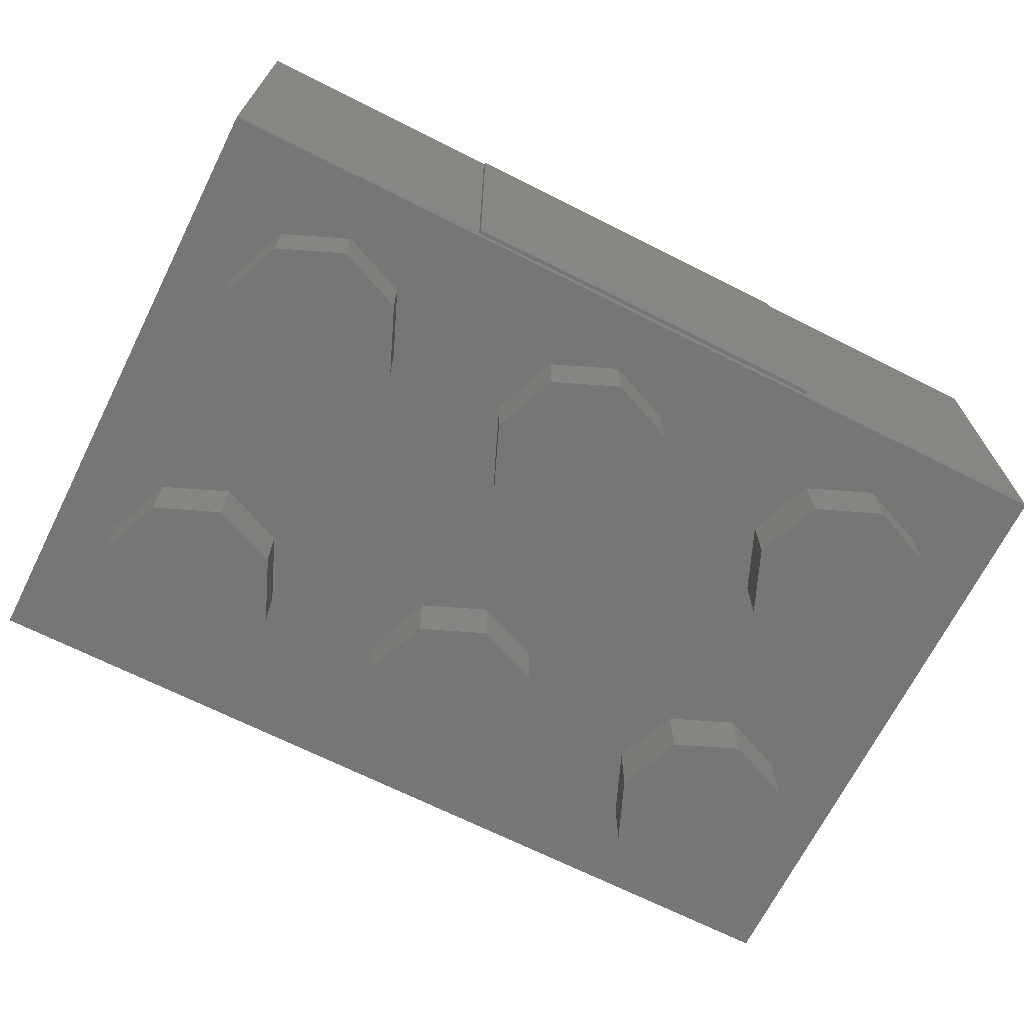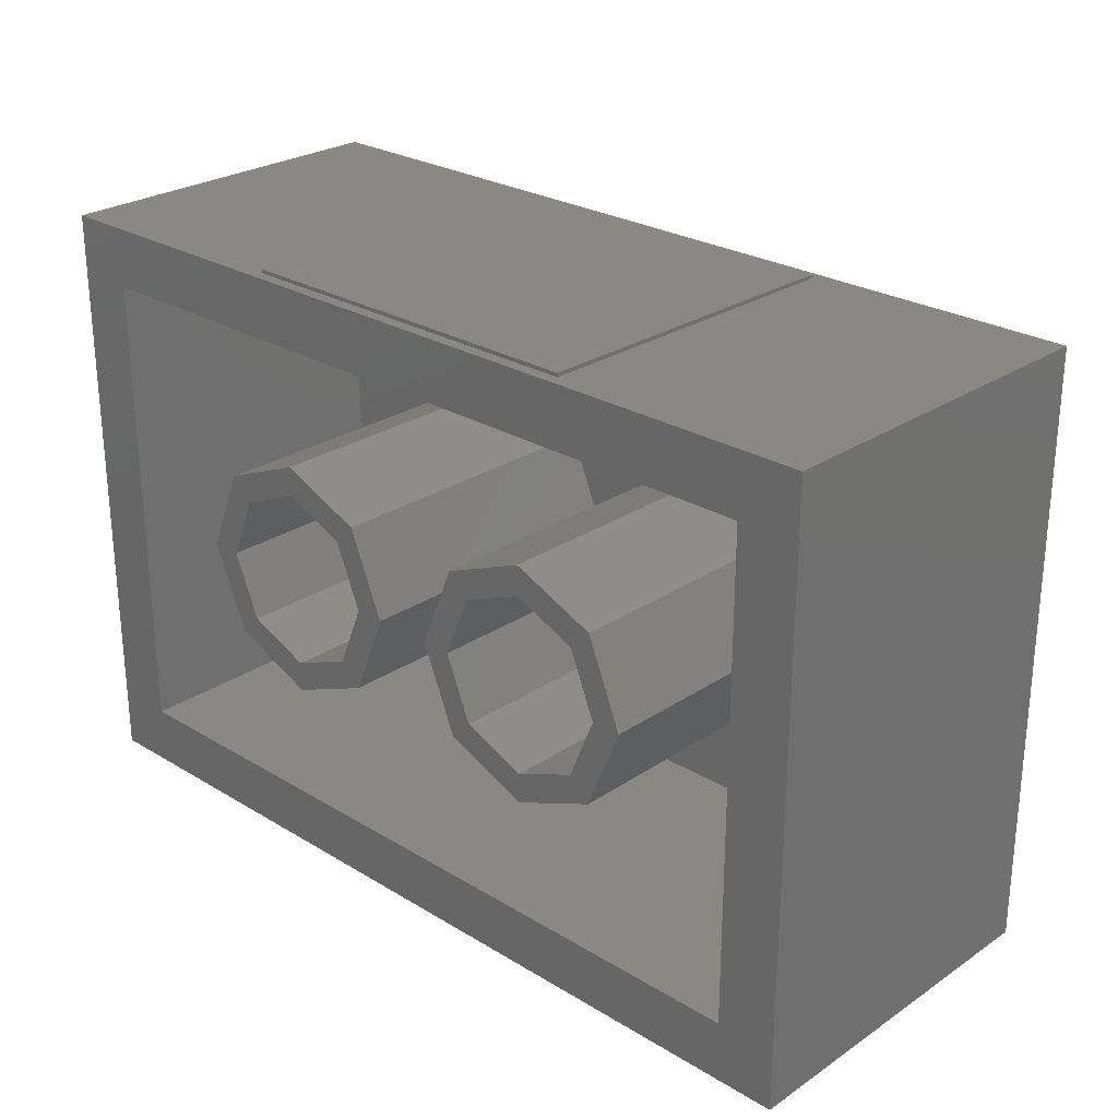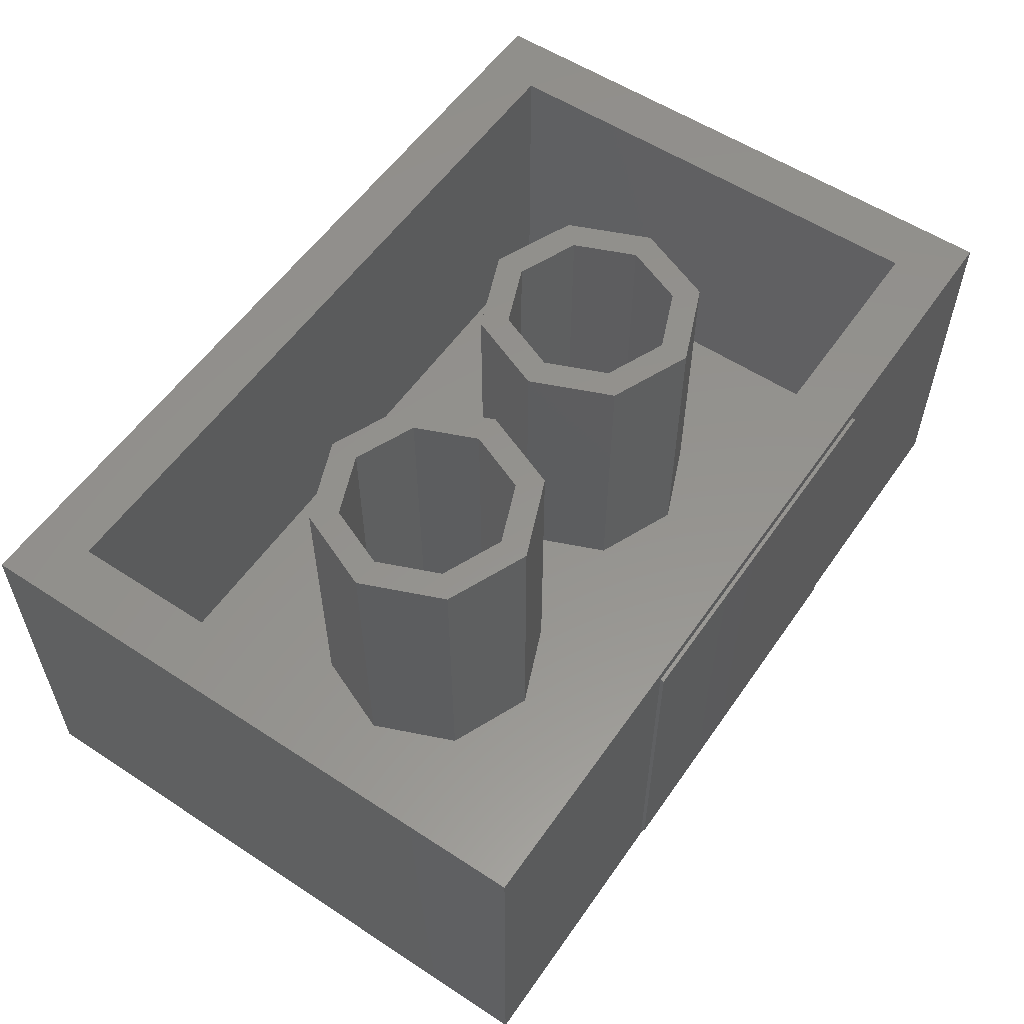
<metadata>
{"format":"stl","ext":"stl","renderer":"f3d","projection":"perspective","resolution":1024,"background":"white","views":[{"elev":-68.8,"azim":-26.7,"up":"+Y"},{"elev":26.2,"azim":-136.4,"up":"+Z"},{"elev":56.4,"azim":-55.6,"up":"+Y"}]}
</metadata>
<code>
# stl→obj: 366 verts, 628 faces
v -1.2 0 -0.8
v -1.2 0.96 -0.8
v 1.2 0.96 -0.8
v 1.2 0 -0.8
v 1.2 0.96 0.8
v 1.04 0.96 0.64
v -1.04 0.96 0.64
v -1.2 0.96 0.8
v -1.04 0.96 -0.64
v 1.04 0.96 -0.64
v 1.2 0 0.8
v -1.2 0 0.8
v 0.64 0.96 0
v 0.72 0.96 0
v 0.6263 0.96 -0.2263
v 0.5697 0.96 -0.1697
v 0.4 0.96 -0.32
v 0.4 0.96 -0.24
v 0.1737 0.96 -0.2263
v 0.2303 0.96 -0.1697
v 0.08 0.96 -0
v 0.16 0.96 -0
v 0.1737 0.96 0.2263
v 0.2303 0.96 0.1697
v 0.4 0.96 0.32
v 0.4 0.96 0.24
v 0.6263 0.96 0.2263
v 0.5697 0.96 0.1697
v 0.72 0.16 0
v 0.6263 0.16 -0.2263
v 0.4 0.16 -0.32
v 0.1737 0.16 -0.2263
v 0.08 0.16 -0
v 0.1737 0.16 0.2263
v 0.4 0.16 0.32
v 0.6263 0.16 0.2263
v 0.64 0.16 0
v 0.5697 0.16 -0.1697
v 0.4 0.16 -0.24
v 0.2303 0.16 -0.1697
v 0.16 0.16 -0
v 0.2303 0.16 0.1697
v 0.4 0.16 0.24
v 0.5697 0.16 0.1697
v -0.16 0.96 0
v -0.08 0.96 0
v -0.1737 0.96 -0.2263
v -0.2303 0.96 -0.1697
v -0.4 0.96 -0.32
v -0.4 0.96 -0.24
v -0.6263 0.96 -0.2263
v -0.5697 0.96 -0.1697
v -0.72 0.96 -0
v -0.64 0.96 -0
v -0.6263 0.96 0.2263
v -0.5697 0.96 0.1697
v -0.4 0.96 0.32
v -0.4 0.96 0.24
v -0.1737 0.96 0.2263
v -0.2303 0.96 0.1697
v -0.08 0.16 0
v -0.1737 0.16 -0.2263
v -0.4 0.16 -0.32
v -0.6263 0.16 -0.2263
v -0.72 0.16 -0
v -0.6263 0.16 0.2263
v -0.4 0.16 0.32
v -0.1737 0.16 0.2263
v -0.16 0.16 0
v -0.2303 0.16 -0.1697
v -0.4 0.16 -0.24
v -0.5697 0.16 -0.1697
v -0.64 0.16 -0
v -0.5697 0.16 0.1697
v -0.4 0.16 0.24
v -0.2303 0.16 0.1697
v -1.04 0.16 0.64
v 1.04 0.16 0.64
v 1.04 0.16 -0.64
v -1.04 0.16 -0.64
v 1.04 -0.16 0.4
v 1.04 0 0.4
v 0.9697 0 0.5697
v 0.9697 -0.16 0.5697
v 0.8 0 0.64
v 0.8 -0.16 0.64
v 0.6303 0 0.5697
v 0.6303 -0.16 0.5697
v 0.56 0 0.4
v 0.56 -0.16 0.4
v 0.6303 0 0.2303
v 0.6303 -0.16 0.2303
v 0.8 0 0.16
v 0.8 -0.16 0.16
v 0.9697 0 0.2303
v 0.9697 -0.16 0.2303
v 0.24 -0.16 0.4
v 0.24 0 0.4
v 0.1697 0 0.5697
v 0.1697 -0.16 0.5697
v -0 0 0.64
v -0 -0.16 0.64
v -0.1697 0 0.5697
v -0.1697 -0.16 0.5697
v -0.24 0 0.4
v -0.24 -0.16 0.4
v -0.1697 0 0.2303
v -0.1697 -0.16 0.2303
v 0 0 0.16
v 0 -0.16 0.16
v 0.1697 0 0.2303
v 0.1697 -0.16 0.2303
v -0.56 -0.16 0.4
v -0.56 0 0.4
v -0.6303 0 0.5697
v -0.6303 -0.16 0.5697
v -0.8 0 0.64
v -0.8 -0.16 0.64
v -0.9697 0 0.5697
v -0.9697 -0.16 0.5697
v -1.04 0 0.4
v -1.04 -0.16 0.4
v -0.9697 0 0.2303
v -0.9697 -0.16 0.2303
v -0.8 0 0.16
v -0.8 -0.16 0.16
v -0.6303 0 0.2303
v -0.6303 -0.16 0.2303
v 1.04 -0.16 -0.4
v 1.04 0 -0.4
v 0.9697 0 -0.2303
v 0.9697 -0.16 -0.2303
v 0.8 0 -0.16
v 0.8 -0.16 -0.16
v 0.6303 0 -0.2303
v 0.6303 -0.16 -0.2303
v 0.56 0 -0.4
v 0.56 -0.16 -0.4
v 0.6303 0 -0.5697
v 0.6303 -0.16 -0.5697
v 0.8 0 -0.64
v 0.8 -0.16 -0.64
v 0.9697 0 -0.5697
v 0.9697 -0.16 -0.5697
v 0.24 -0.16 -0.4
v 0.24 0 -0.4
v 0.1697 0 -0.2303
v 0.1697 -0.16 -0.2303
v -0 0 -0.16
v -0 -0.16 -0.16
v -0.1697 0 -0.2303
v -0.1697 -0.16 -0.2303
v -0.24 0 -0.4
v -0.24 -0.16 -0.4
v -0.1697 0 -0.5697
v -0.1697 -0.16 -0.5697
v 0 0 -0.64
v 0 -0.16 -0.64
v 0.1697 0 -0.5697
v 0.1697 -0.16 -0.5697
v -0.56 -0.16 -0.4
v -0.56 0 -0.4
v -0.6303 0 -0.2303
v -0.6303 -0.16 -0.2303
v -0.8 0 -0.16
v -0.8 -0.16 -0.16
v -0.9697 0 -0.2303
v -0.9697 -0.16 -0.2303
v -1.04 0 -0.4
v -1.04 -0.16 -0.4
v -0.9697 0 -0.5697
v -0.9697 -0.16 -0.5697
v -0.8 0 -0.64
v -0.8 -0.16 -0.64
v -0.6303 0 -0.5697
v -0.6303 -0.16 -0.5697
v 0.5 0.03 -0.8
v 0.5 0.93 -0.8
v -0.5 0.93 -0.8
v -0.5 0.03 -0.8
v -0.5 0.03 -0.81
v 0.5 0.03 -0.81
v -0.5 0.93 -0.81
v 0.5 0.93 -0.81
v -0.5 0.03 0.8
v -0.5 0.93 0.8
v 0.5 0.93 0.8
v 0.5 0.03 0.8
v 0.5 0.03 0.81
v -0.5 0.03 0.81
v 0.5 0.93 0.81
v -0.5 0.93 0.81
v 0.8 -0.16 0.4
v 0 -0.16 0.4
v -0.8 -0.16 0.4
v 0.8 -0.16 -0.4
v 0 -0.16 -0.4
v -0.8 -0.16 -0.4
v -0.2944 0.5412 -0.81
v -0.2944 0.7488 -0.81
v 0.2944 0.7488 -0.81
v 0 0.7488 -0.81
v 0.2944 0.2112 -0.81
v 0.2944 0.5412 -0.81
v -0.2944 0.2112 -0.81
v 0 0.2112 -0.81
v -0.05222 0.5893 -0.81
v -0.1889 0.3581 -0.81
v -0.2092 0.3855 -0.81
v -0.02739 0.574 -0.81
v -0.1098 0.2906 -0.81
v -0.1408 0.3062 -0.81
v 0.01331 0.2642 -0.81
v 0 0.5704 -0.81
v 0.0489 0.2662 -0.81
v -0.01331 0.2642 -0.81
v -0.0489 0.2662 -0.81
v 0.1098 0.2906 -0.81
v 0.02739 0.574 -0.81
v 0.1408 0.3062 -0.81
v 0.1889 0.3581 -0.81
v 0.05222 0.5893 -0.81
v 0.2092 0.3855 -0.81
v 0.1352 0.6825 -0.81
v 0.02739 0.684 -0.81
v 0.1836 0.7345 -0.81
v -0.02739 0.684 -0.81
v -0.1352 0.6825 -0.81
v -0.1836 0.7345 -0.81
v -0.2842 0.4278 -0.81
v -0.29 0.4731 -0.81
v -0.2376 0.4774 -0.81
v 0.29 0.4731 -0.81
v 0.2842 0.4278 -0.81
v 0.2376 0.4774 -0.81
v -0.2122 0.2995 -0.81
v -0.1708 0.2632 -0.81
v -0.01894 0.7452 -0.81
v -0.02714 0.7404 -0.81
v -0.1139 0.2319 -0.81
v -0.05683 0.2148 -0.81
v -0.2414 0.3359 -0.81
v 0.02714 0.7404 -0.81
v 0.01894 0.7452 -0.81
v 0.03354 0.735 -0.81
v 0.009472 0.748 -0.81
v -0.009472 0.748 -0.81
v -0.03354 0.735 -0.81
v 0.1139 0.2319 -0.81
v 0.1708 0.2632 -0.81
v -0.268 0.382 -0.81
v 0.05683 0.2148 -0.81
v 0.2414 0.3359 -0.81
v 0.268 0.382 -0.81
v 0.2122 0.2995 -0.81
v 0.2944 0.5412 0.81
v 0.2944 0.7488 0.81
v -0.2944 0.7488 0.81
v 0 0.7488 0.81
v -0.2944 0.2112 0.81
v -0.2944 0.5412 0.81
v 0.2944 0.2112 0.81
v 0 0.2112 0.81
v 0.05222 0.5893 0.81
v 0.1889 0.3581 0.81
v 0.2092 0.3855 0.81
v 0.02739 0.574 0.81
v 0.1098 0.2906 0.81
v 0.1408 0.3062 0.81
v -0.01331 0.2642 0.81
v 0 0.5704 0.81
v -0.0489 0.2662 0.81
v 0.01331 0.2642 0.81
v 0.0489 0.2662 0.81
v -0.1098 0.2906 0.81
v -0.02739 0.574 0.81
v -0.1408 0.3062 0.81
v -0.1889 0.3581 0.81
v -0.05222 0.5893 0.81
v -0.2092 0.3855 0.81
v -0.1352 0.6825 0.81
v -0.02739 0.684 0.81
v -0.1836 0.7345 0.81
v 0.02739 0.684 0.81
v 0.1352 0.6825 0.81
v 0.1836 0.7345 0.81
v 0.2842 0.4278 0.81
v 0.29 0.4731 0.81
v 0.2376 0.4774 0.81
v -0.29 0.4731 0.81
v -0.2842 0.4278 0.81
v -0.2376 0.4774 0.81
v 0.2122 0.2995 0.81
v 0.1708 0.2632 0.81
v 0.01894 0.7452 0.81
v 0.02714 0.7404 0.81
v 0.1139 0.2319 0.81
v 0.05683 0.2148 0.81
v 0.2414 0.3359 0.81
v -0.02714 0.7404 0.81
v -0.01894 0.7452 0.81
v -0.03354 0.735 0.81
v -0.009472 0.748 0.81
v 0.009472 0.748 0.81
v 0.03354 0.735 0.81
v -0.1139 0.2319 0.81
v -0.1708 0.2632 0.81
v 0.268 0.382 0.81
v -0.05683 0.2148 0.81
v -0.2414 0.3359 0.81
v -0.268 0.382 0.81
v -0.2122 0.2995 0.81
v 0.01869 0.6915 -0.81
v -0.01024 0.6968 -0.81
v 0 0.6986 -0.81
v -0.01869 0.6915 -0.81
v 0.149 0.5965 -0.81
v 0.0727 0.6093 -0.81
v -0.149 0.5965 -0.81
v -0.0727 0.6093 -0.81
v 0.2365 0.5302 -0.81
v 0.2406 0.5038 -0.81
v -0.2294 0.4513 -0.81
v -0.2406 0.5038 -0.81
v 0.2245 0.4204 -0.81
v 0.172 0.3348 -0.81
v -0.172 0.3348 -0.81
v 0.08627 0.2785 -0.81
v -0.08627 0.2785 -0.81
v 0.01024 0.6968 -0.81
v -0.2365 0.5302 -0.81
v 0.2294 0.4513 -0.81
v -0.2245 0.4204 -0.81
v 0.1964 0.6241 -0.81
v -0.1964 0.6241 -0.81
v 0.2857 0.5604 -0.81
v -0.2857 0.5604 -0.81
v 0.2903 0.5184 -0.81
v -0.2903 0.5184 -0.81
v -0.01869 0.6915 0.81
v 0.01024 0.6968 0.81
v 0 0.6986 0.81
v 0.01869 0.6915 0.81
v -0.149 0.5965 0.81
v -0.0727 0.6093 0.81
v 0.149 0.5965 0.81
v 0.0727 0.6093 0.81
v -0.2365 0.5302 0.81
v -0.2406 0.5038 0.81
v 0.2294 0.4513 0.81
v 0.2406 0.5038 0.81
v -0.2245 0.4204 0.81
v -0.172 0.3348 0.81
v 0.172 0.3348 0.81
v -0.08627 0.2785 0.81
v 0.08627 0.2785 0.81
v -0.01024 0.6968 0.81
v 0.2365 0.5302 0.81
v -0.2294 0.4513 0.81
v 0.2245 0.4204 0.81
v -0.1964 0.6241 0.81
v 0.1964 0.6241 0.81
v -0.2857 0.5604 0.81
v 0.2857 0.5604 0.81
v -0.2903 0.5184 0.81
v 0.2903 0.5184 0.81
f 1 2 3
f 1 3 4
f 5 6 7
f 5 7 8
f 8 7 9
f 8 9 2
f 2 9 10
f 2 10 3
f 3 10 6
f 3 6 5
f 1 4 11
f 1 11 12
f 11 5 8
f 11 8 12
f 12 8 2
f 12 2 1
f 4 3 5
f 4 5 11
f 13 14 15
f 13 15 16
f 16 15 17
f 16 17 18
f 18 17 19
f 18 19 20
f 20 19 21
f 20 21 22
f 22 21 23
f 22 23 24
f 24 23 25
f 24 25 26
f 26 25 27
f 26 27 28
f 28 27 14
f 28 14 13
f 14 29 30
f 14 30 15
f 15 30 31
f 15 31 17
f 17 31 32
f 17 32 19
f 19 32 33
f 19 33 21
f 21 33 34
f 21 34 23
f 23 34 35
f 23 35 25
f 25 35 36
f 25 36 27
f 27 36 29
f 27 29 14
f 37 13 16
f 37 16 38
f 38 16 18
f 38 18 39
f 39 18 20
f 39 20 40
f 40 20 22
f 40 22 41
f 41 22 24
f 41 24 42
f 42 24 26
f 42 26 43
f 43 26 28
f 43 28 44
f 44 28 13
f 44 13 37
f 45 46 47
f 45 47 48
f 48 47 49
f 48 49 50
f 50 49 51
f 50 51 52
f 52 51 53
f 52 53 54
f 54 53 55
f 54 55 56
f 56 55 57
f 56 57 58
f 58 57 59
f 58 59 60
f 60 59 46
f 60 46 45
f 46 61 62
f 46 62 47
f 47 62 63
f 47 63 49
f 49 63 64
f 49 64 51
f 51 64 65
f 51 65 53
f 53 65 66
f 53 66 55
f 55 66 67
f 55 67 57
f 57 67 68
f 57 68 59
f 59 68 61
f 59 61 46
f 69 45 48
f 69 48 70
f 70 48 50
f 70 50 71
f 71 50 52
f 71 52 72
f 72 52 54
f 72 54 73
f 73 54 56
f 73 56 74
f 74 56 58
f 74 58 75
f 75 58 60
f 75 60 76
f 76 60 45
f 76 45 69
f 77 78 79
f 77 79 80
f 77 7 6
f 77 6 78
f 80 9 7
f 80 7 77
f 79 10 9
f 79 9 80
f 78 6 10
f 78 10 79
f 81 82 83
f 81 83 84
f 84 83 85
f 84 85 86
f 86 85 87
f 86 87 88
f 88 87 89
f 88 89 90
f 90 89 91
f 90 91 92
f 92 91 93
f 92 93 94
f 94 93 95
f 94 95 96
f 96 95 82
f 96 82 81
f 97 98 99
f 97 99 100
f 100 99 101
f 100 101 102
f 102 101 103
f 102 103 104
f 104 103 105
f 104 105 106
f 106 105 107
f 106 107 108
f 108 107 109
f 108 109 110
f 110 109 111
f 110 111 112
f 112 111 98
f 112 98 97
f 113 114 115
f 113 115 116
f 116 115 117
f 116 117 118
f 118 117 119
f 118 119 120
f 120 119 121
f 120 121 122
f 122 121 123
f 122 123 124
f 124 123 125
f 124 125 126
f 126 125 127
f 126 127 128
f 128 127 114
f 128 114 113
f 129 130 131
f 129 131 132
f 132 131 133
f 132 133 134
f 134 133 135
f 134 135 136
f 136 135 137
f 136 137 138
f 138 137 139
f 138 139 140
f 140 139 141
f 140 141 142
f 142 141 143
f 142 143 144
f 144 143 130
f 144 130 129
f 145 146 147
f 145 147 148
f 148 147 149
f 148 149 150
f 150 149 151
f 150 151 152
f 152 151 153
f 152 153 154
f 154 153 155
f 154 155 156
f 156 155 157
f 156 157 158
f 158 157 159
f 158 159 160
f 160 159 146
f 160 146 145
f 161 162 163
f 161 163 164
f 164 163 165
f 164 165 166
f 166 165 167
f 166 167 168
f 168 167 169
f 168 169 170
f 170 169 171
f 170 171 172
f 172 171 173
f 172 173 174
f 174 173 175
f 174 175 176
f 176 175 162
f 176 162 161
f 177 178 179
f 177 179 180
f 181 182 177
f 181 177 180
f 183 181 180
f 183 180 179
f 184 183 179
f 184 179 178
f 182 184 178
f 182 178 177
f 185 186 187
f 185 187 188
f 189 190 185
f 189 185 188
f 191 189 188
f 191 188 187
f 192 191 187
f 192 187 186
f 190 192 186
f 190 186 185
f 193 81 84
f 193 84 86
f 193 86 88
f 193 88 90
f 193 90 92
f 193 92 94
f 193 94 96
f 193 96 81
f 194 97 100
f 194 100 102
f 194 102 104
f 194 104 106
f 194 106 108
f 194 108 110
f 194 110 112
f 194 112 97
f 195 113 116
f 195 116 118
f 195 118 120
f 195 120 122
f 195 122 124
f 195 124 126
f 195 126 128
f 195 128 113
f 196 129 132
f 196 132 134
f 196 134 136
f 196 136 138
f 196 138 140
f 196 140 142
f 196 142 144
f 196 144 129
f 197 145 148
f 197 148 150
f 197 150 152
f 197 152 154
f 197 154 156
f 197 156 158
f 197 158 160
f 197 160 145
f 198 161 164
f 198 164 166
f 198 166 168
f 198 168 170
f 198 170 172
f 198 172 174
f 198 174 176
f 198 176 161
f 199 183 200
f 201 202 184
f 182 203 204
f 181 205 206
f 207 208 209
f 210 211 212
f 213 214 215
f 216 217 214
f 218 219 220
f 221 222 223
f 224 225 226
f 227 228 229
f 230 231 232
f 233 234 235
f 205 236 237
f 238 239 229
f 205 237 240
f 206 205 241
f 205 240 241
f 205 242 236
f 226 243 244
f 226 245 243
f 246 202 201
f 247 200 202
f 239 248 229
f 203 249 250
f 205 251 242
f 203 252 249
f 203 253 254
f 203 255 253
f 203 250 255
f 205 230 251
f 203 254 234
f 205 231 230
f 203 206 252
f 203 234 233
f 256 191 257
f 258 259 192
f 190 260 261
f 189 262 263
f 264 265 266
f 267 268 269
f 270 271 272
f 273 274 271
f 275 276 277
f 278 279 280
f 281 282 283
f 284 285 286
f 287 288 289
f 290 291 292
f 262 293 294
f 295 296 286
f 262 294 297
f 263 262 298
f 262 297 298
f 262 299 293
f 283 300 301
f 283 302 300
f 303 259 258
f 304 257 259
f 296 305 286
f 260 306 307
f 262 308 299
f 260 309 306
f 260 310 311
f 260 312 310
f 260 307 312
f 262 287 308
f 260 311 291
f 262 288 287
f 260 263 309
f 260 291 290
f 199 205 181
f 199 181 183
f 202 200 183
f 202 183 184
f 204 201 184
f 204 184 182
f 206 203 182
f 206 182 181
f 214 313 225
f 214 225 219
f 314 315 214
f 314 214 316
f 224 317 318
f 224 318 225
f 319 228 227
f 319 227 320
f 225 318 222
f 225 222 219
f 207 320 227
f 207 227 210
f 214 210 227
f 214 227 316
f 318 317 321
f 318 321 322
f 320 323 232
f 320 232 324
f 222 318 325
f 222 325 223
f 219 222 326
f 219 326 220
f 207 210 212
f 207 212 327
f 214 219 328
f 214 328 215
f 329 210 214
f 329 214 217
f 330 313 214
f 330 214 315
f 320 324 331
f 320 331 319
f 235 332 318
f 235 318 322
f 209 333 320
f 209 320 207
f 225 313 245
f 225 245 226
f 239 238 316
f 239 316 248
f 316 227 229
f 316 229 248
f 334 317 224
f 334 224 226
f 319 335 229
f 319 229 228
f 336 321 317
f 336 317 334
f 319 331 337
f 319 337 335
f 325 318 332
f 325 332 254
f 323 320 333
f 323 333 251
f 326 222 221
f 326 221 255
f 208 207 327
f 208 327 236
f 326 255 250
f 326 250 220
f 328 219 218
f 328 218 249
f 211 210 329
f 211 329 240
f 214 213 206
f 214 206 216
f 253 255 221
f 253 221 223
f 250 249 218
f 250 218 220
f 206 213 215
f 206 215 252
f 217 216 206
f 217 206 241
f 211 240 237
f 211 237 212
f 252 215 328
f 252 328 249
f 329 217 241
f 329 241 240
f 322 338 233
f 322 233 235
f 247 314 316
f 247 316 238
f 313 244 243
f 313 243 245
f 246 330 315
f 246 315 202
f 324 339 337
f 324 337 331
f 313 330 246
f 313 246 244
f 315 314 247
f 315 247 202
f 208 236 242
f 208 242 209
f 234 254 332
f 234 332 235
f 242 251 333
f 242 333 209
f 325 254 253
f 325 253 223
f 251 230 232
f 251 232 323
f 324 232 231
f 324 231 339
f 321 336 338
f 321 338 322
f 237 236 327
f 237 327 212
f 229 335 337
f 229 337 200
f 336 334 226
f 336 226 201
f 201 226 244
f 201 244 246
f 247 238 229
f 247 229 200
f 337 339 199
f 337 199 200
f 339 231 205
f 339 205 199
f 204 338 336
f 204 336 201
f 204 203 233
f 204 233 338
f 256 262 189
f 256 189 191
f 259 257 191
f 259 191 192
f 261 258 192
f 261 192 190
f 263 260 190
f 263 190 189
f 271 340 282
f 271 282 276
f 341 342 271
f 341 271 343
f 281 344 345
f 281 345 282
f 346 285 284
f 346 284 347
f 282 345 279
f 282 279 276
f 264 347 284
f 264 284 267
f 271 267 284
f 271 284 343
f 345 344 348
f 345 348 349
f 347 350 289
f 347 289 351
f 279 345 352
f 279 352 280
f 276 279 353
f 276 353 277
f 264 267 269
f 264 269 354
f 271 276 355
f 271 355 272
f 356 267 271
f 356 271 274
f 357 340 271
f 357 271 342
f 347 351 358
f 347 358 346
f 292 359 345
f 292 345 349
f 266 360 347
f 266 347 264
f 282 340 302
f 282 302 283
f 296 295 343
f 296 343 305
f 343 284 286
f 343 286 305
f 361 344 281
f 361 281 283
f 346 362 286
f 346 286 285
f 363 348 344
f 363 344 361
f 346 358 364
f 346 364 362
f 352 345 359
f 352 359 311
f 350 347 360
f 350 360 308
f 353 279 278
f 353 278 312
f 265 264 354
f 265 354 293
f 353 312 307
f 353 307 277
f 355 276 275
f 355 275 306
f 268 267 356
f 268 356 297
f 271 270 263
f 271 263 273
f 310 312 278
f 310 278 280
f 307 306 275
f 307 275 277
f 263 270 272
f 263 272 309
f 274 273 263
f 274 263 298
f 268 297 294
f 268 294 269
f 309 272 355
f 309 355 306
f 356 274 298
f 356 298 297
f 349 365 290
f 349 290 292
f 304 341 343
f 304 343 295
f 340 301 300
f 340 300 302
f 303 357 342
f 303 342 259
f 351 366 364
f 351 364 358
f 340 357 303
f 340 303 301
f 342 341 304
f 342 304 259
f 265 293 299
f 265 299 266
f 291 311 359
f 291 359 292
f 299 308 360
f 299 360 266
f 352 311 310
f 352 310 280
f 308 287 289
f 308 289 350
f 351 289 288
f 351 288 366
f 348 363 365
f 348 365 349
f 294 293 354
f 294 354 269
f 286 362 364
f 286 364 257
f 363 361 283
f 363 283 258
f 258 283 301
f 258 301 303
f 304 295 286
f 304 286 257
f 364 366 256
f 364 256 257
f 366 288 262
f 366 262 256
f 261 365 363
f 261 363 258
f 261 260 290
f 261 290 365

</code>
